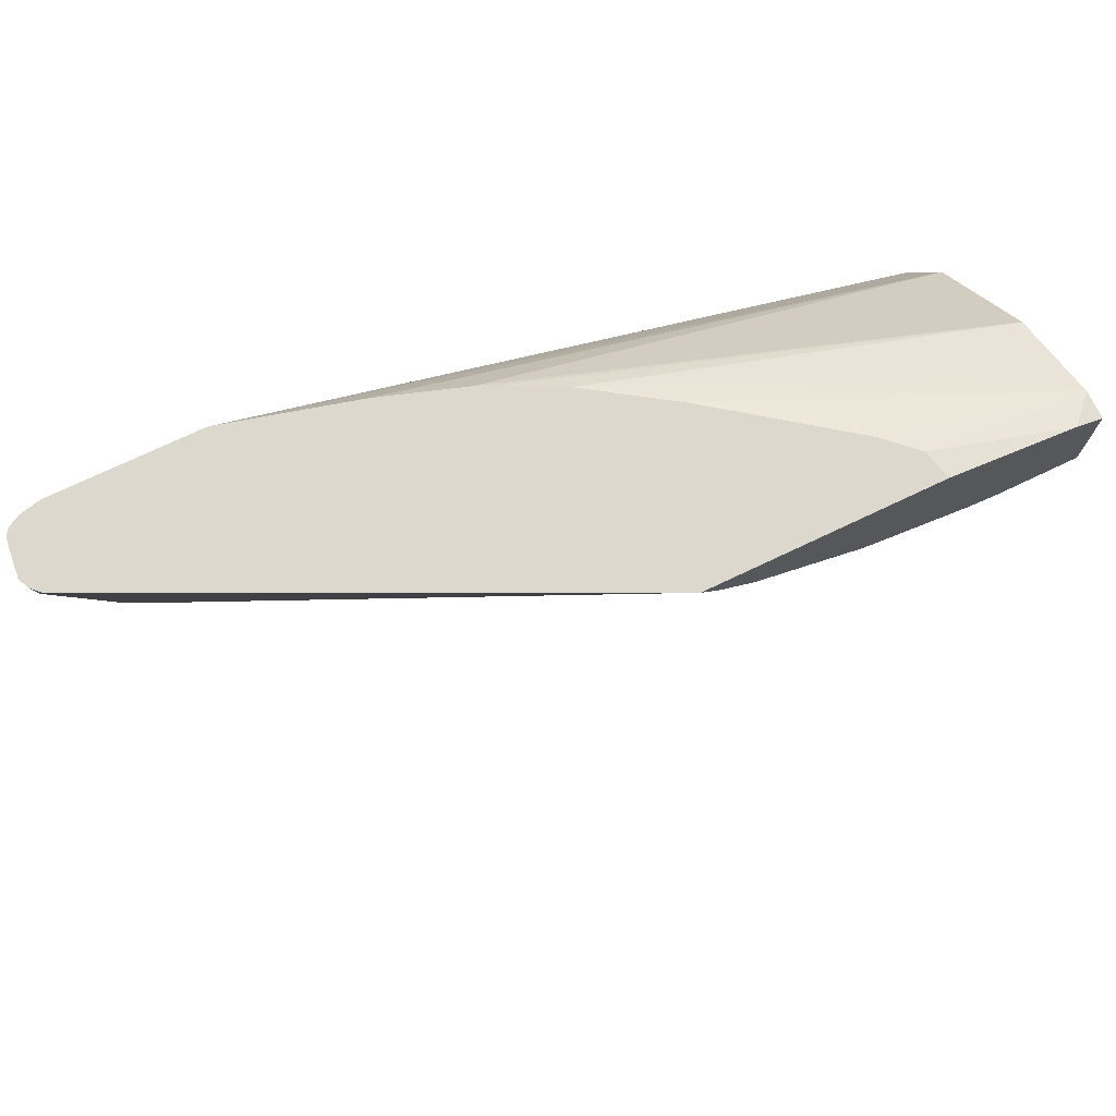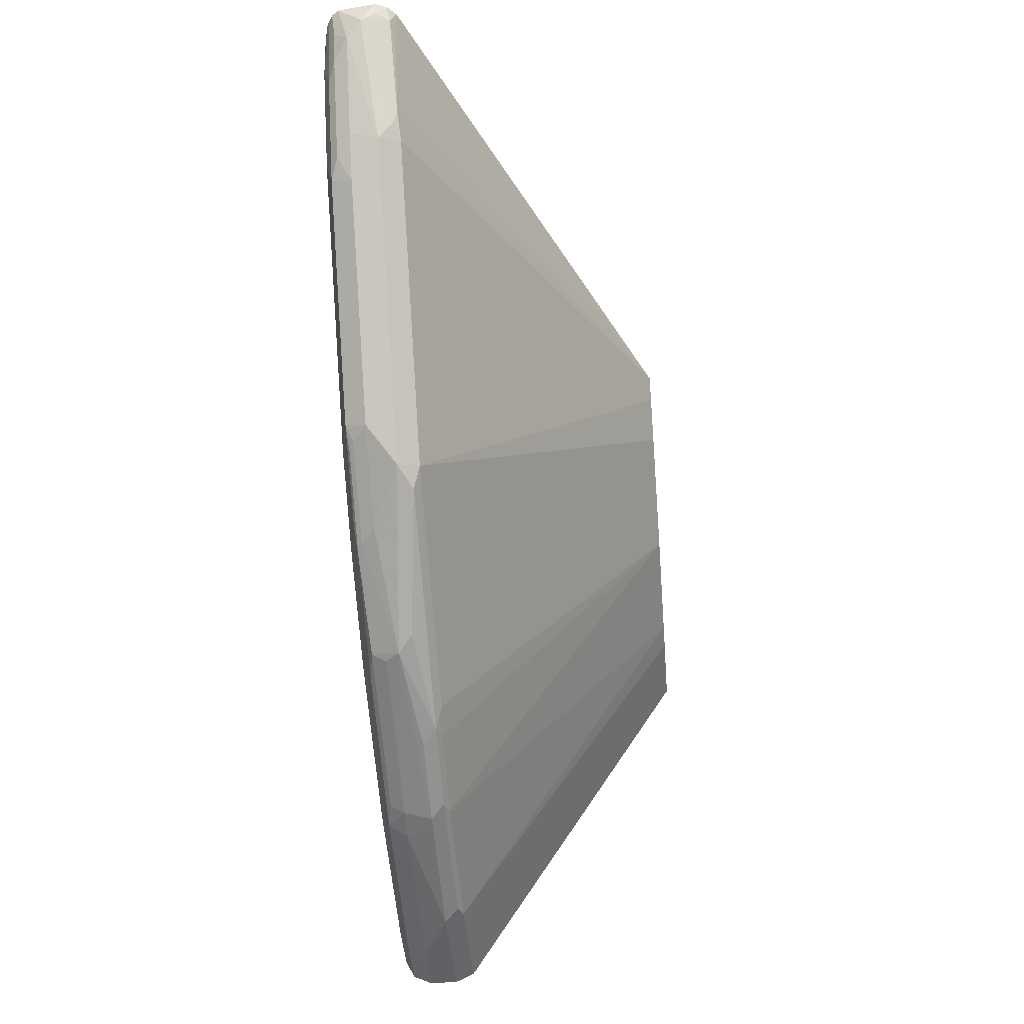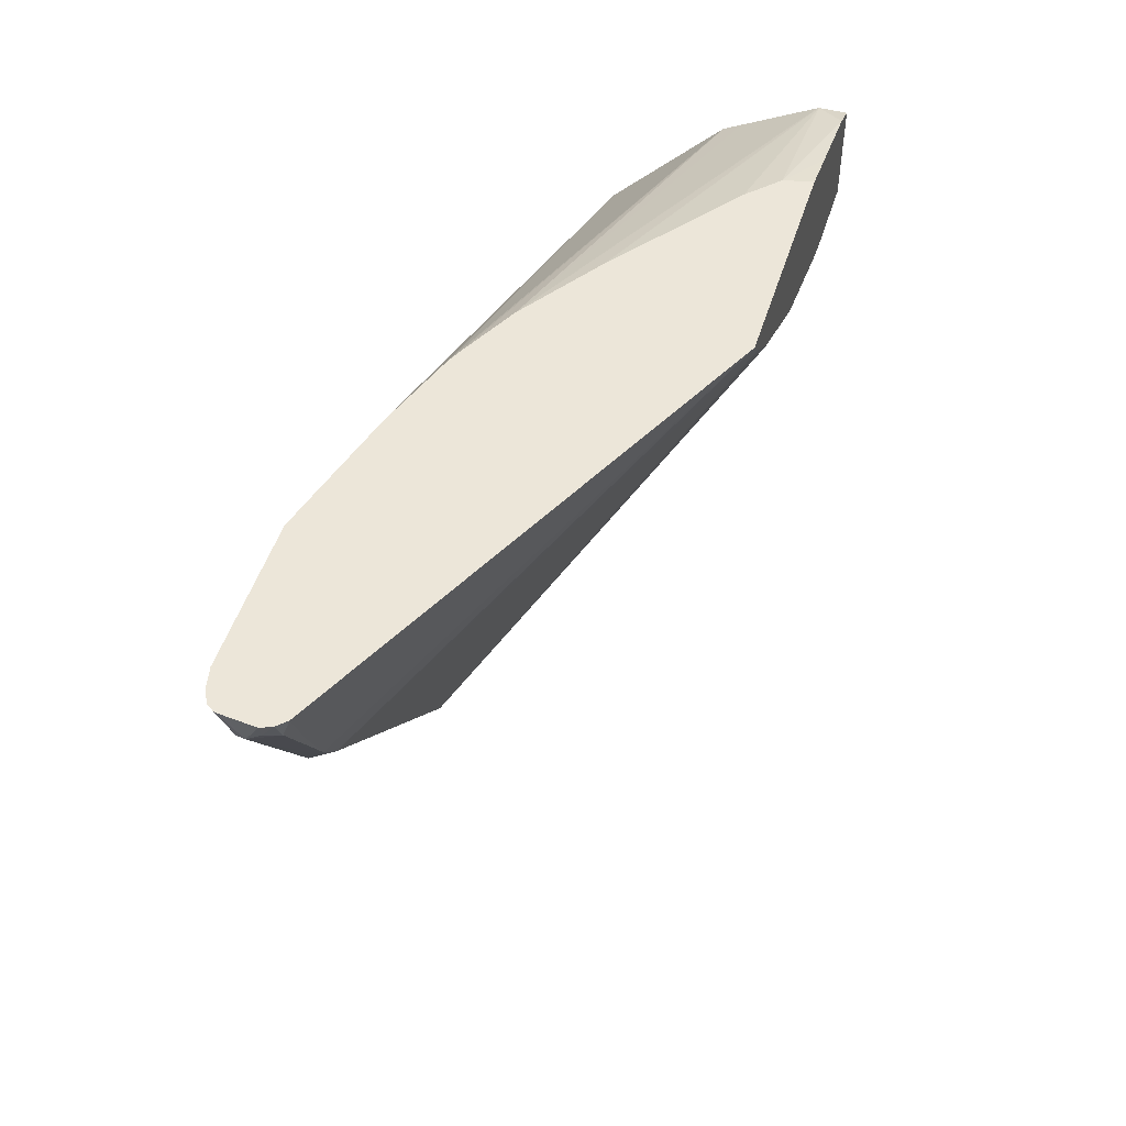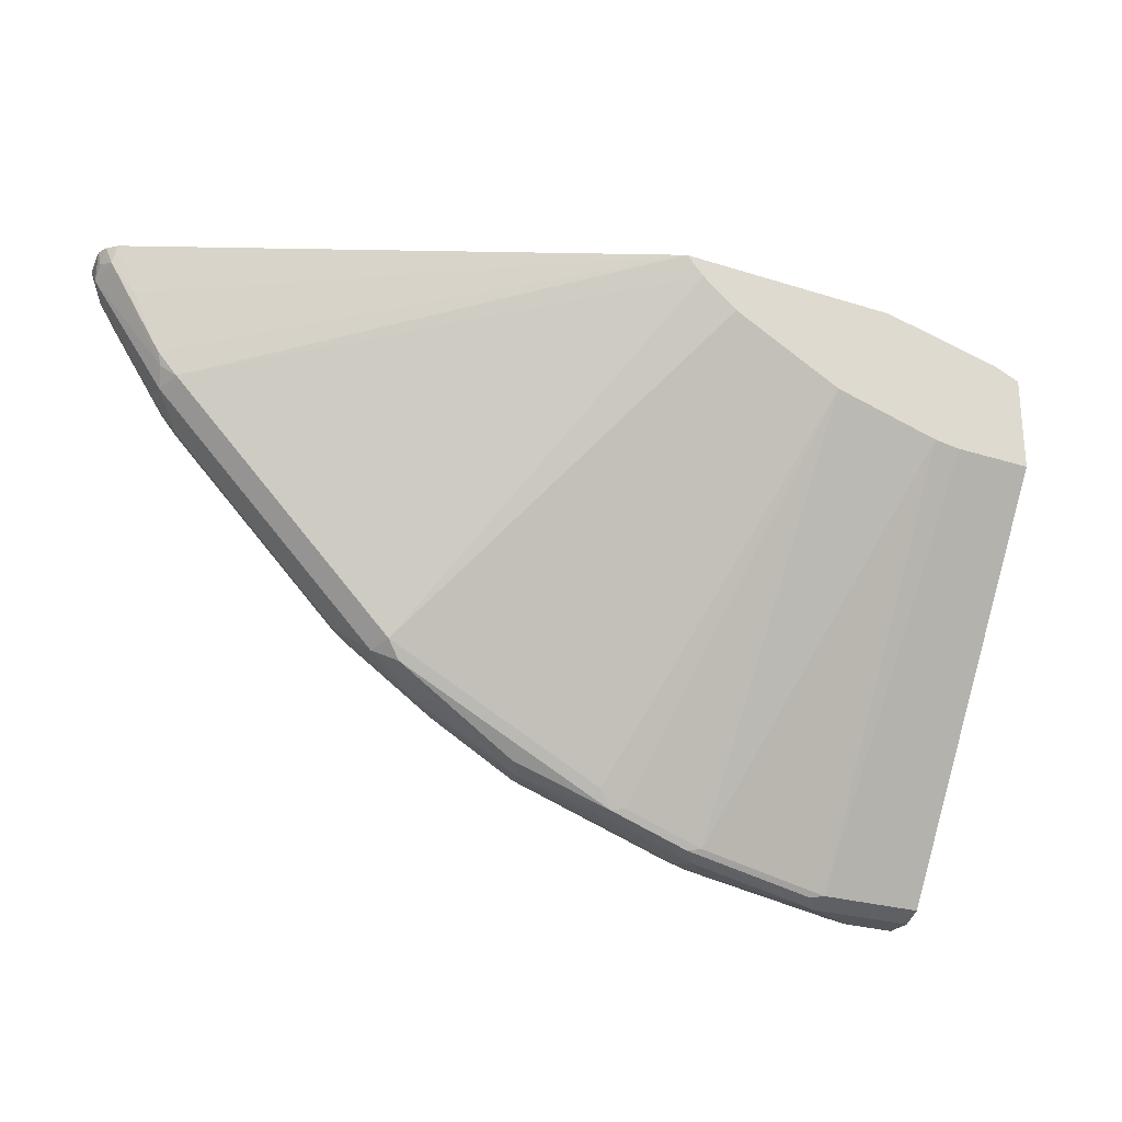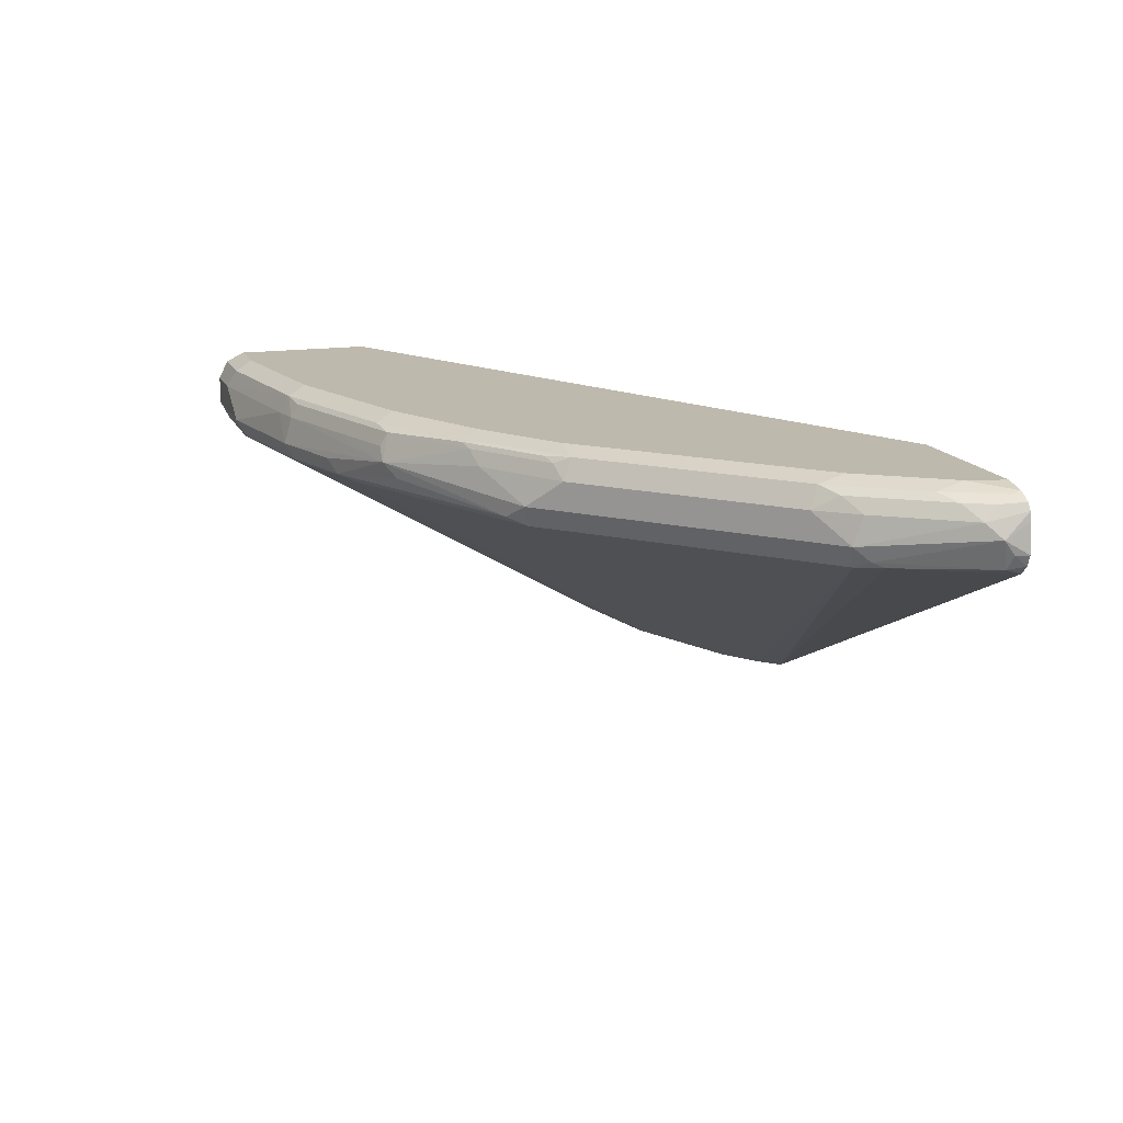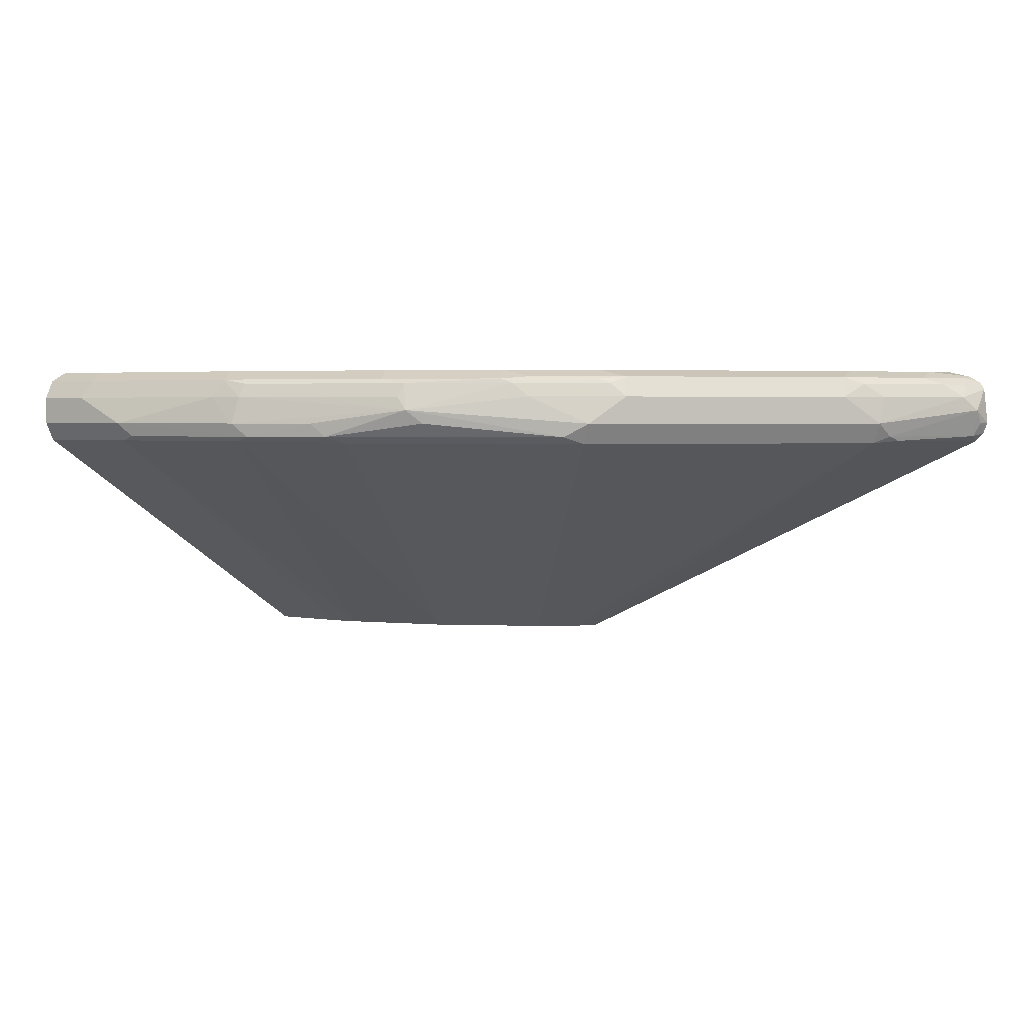
<metadata>
{"format":"obj","ext":"obj","renderer":"f3d","projection":"perspective","resolution":1024,"background":"white","views":[{"elev":72.5,"azim":-25.5,"up":"+Z"},{"elev":-46.8,"azim":-85.2,"up":"+Z"},{"elev":48.9,"azim":-73.0,"up":"+Z"},{"elev":-25.3,"azim":-27.2,"up":"+Z"},{"elev":15.3,"azim":-107.9,"up":"+Y"},{"elev":2.9,"azim":-146.3,"up":"+Y"}]}
</metadata>
<code>
v -0.0006505 0.7645 -0.6116
v -0.0006505 0.7475 -0.6116
v -0.03398 0.7645 -0.6116
v -0.0006505 0.7758 -0.6059
v -0.0006505 0.7361 -0.6059
v -0.068 0.7475 -0.6116
v -0.1359 0.7645 -0.5946
v -0.1416 0.7758 -0.5889
v -0.03964 0.7758 -0.6059
v -0.0006505 0.7814 -0.5946
v -0.0006505 0.594 -0.365
v -0.068 0.7361 -0.6059
v -0.07646 0.739 -0.6073
v -0.1614 0.739 -0.5903
v -0.1529 0.7475 -0.5946
v -0.155 0.7645 -0.5903
v -0.1572 0.773 -0.5861
v -0.1926 0.7758 -0.5719
v -0.1359 0.7814 -0.5776
v -0.03398 0.7814 -0.5946
v -0.0006505 0.7814 -0.5096
v -0.0006505 0.594 -0.3055
v -0.05101 0.594 -0.365
v -0.068 0.594 -0.3629
v -0.1529 0.7361 -0.5889
v -0.2039 0.7361 -0.5719
v -0.2124 0.739 -0.5733
v -0.2039 0.7475 -0.5776
v -0.2634 0.756 -0.5563
v -0.206 0.7645 -0.5733
v -0.2081 0.773 -0.5691
v -0.2435 0.7758 -0.5549
v -0.2379 0.7814 -0.5436
v -0.0006505 0.7645 -0.4587
v -0.4247 0.7814 -0.2831
v -0.0006505 0.6109 -0.3055
v -0.01758 0.594 -0.299
v -0.1359 0.594 -0.3457
v -0.2209 0.7347 -0.5627
v -0.2548 0.7347 -0.5457
v -0.2634 0.739 -0.5478
v -0.2718 0.7475 -0.55
v -0.2591 0.773 -0.5521
v -0.257 0.7645 -0.5563
v -0.3482 0.739 -0.5054
v -0.3624 0.7475 -0.4983
v -0.3284 0.7645 -0.5153
v -0.3185 0.773 -0.5181
v -0.3114 0.7758 -0.521
v -0.2718 0.7814 -0.5266
v -0.0006505 0.7361 -0.4021
v -0.5153 0.7814 -0.2831
v -0.4118 0.7782 -0.2831
v -0.0006505 0.6116 -0.3058
v -0.1963 0.6871 -0.2831
v -0.1184 0.6291 -0.2831
v -0.1002 0.6116 -0.2831
v -0.06858 0.594 -0.2886
v -0.1365 0.594 -0.3454
v -0.1705 0.594 -0.3284
v -0.2045 0.594 -0.3114
v -0.3567 0.7347 -0.4948
v -0.3143 0.739 -0.5224
v -0.4303 0.7475 -0.4304
v -0.3794 0.7645 -0.4813
v -0.344 0.773 -0.5011
v -0.3057 0.7814 -0.5096
v -0.3624 0.7758 -0.487
v -0.3249 0.7772 -0.5096
v -0.0006505 0.6852 -0.3511
v -0.3433 0.7602 -0.2831
v -0.2924 0.7432 -0.2831
v -0.5096 0.7814 -0.3058
v -0.528 0.7786 -0.2831
v -0.0006505 0.6225 -0.3112
v -0.2473 0.721 -0.2831
v -0.0963 0.5946 -0.2831
v -0.0963 0.594 -0.2831
v -0.2263 0.594 -0.2943
v -0.4247 0.7347 -0.4269
v -0.4983 0.7475 -0.3624
v -0.4303 0.7645 -0.4304
v -0.3758 0.7772 -0.4757
v -0.3694 0.773 -0.4841
v -0.4608 0.7772 -0.3907
v -0.3567 0.7814 -0.4757
v -0.0006505 0.6682 -0.3341
v -0.2812 0.738 -0.2831
v -0.5117 0.7772 -0.3228
v -0.4756 0.7814 -0.3568
v -0.4778 0.7772 -0.3737
v -0.5287 0.7772 -0.2888
v -0.5318 0.7767 -0.2831
v -0.0006505 0.6338 -0.3169
v -0.0006505 0.6569 -0.3284
v -0.0006505 0.6678 -0.3339
v -0.2368 0.594 -0.2831
v -0.4926 0.7347 -0.3589
v -0.5011 0.739 -0.3525
v -0.5394 0.756 -0.2973
v -0.533 0.7645 -0.3058
v -0.499 0.7645 -0.3568
v -0.4813 0.7645 -0.3794
v -0.4416 0.7814 -0.3907
v -0.3907 0.7814 -0.4417
v -0.5224 0.773 -0.3143
v -0.4884 0.773 -0.3653
v -0.5308 0.773 -0.2973
v -0.5358 0.7743 -0.2831
v -0.5332 0.7355 -0.2831
v -0.5209 0.7361 -0.3115
v -0.504 0.7361 -0.3454
v -0.5351 0.739 -0.2931
v -0.5394 0.7475 -0.2909
v -0.5411 0.7475 -0.2831
v -0.5394 0.7645 -0.2831
v -0.5386 0.7701 -0.2831
v -0.5385 0.7409 -0.2831
f 52 73 74
f 51 72 70
f 51 71 72
f 51 53 71
f 49 68 69
f 49 66 68
f 49 67 50
f 54 75 76
f 48 66 49
f 47 66 48
f 49 69 67
f 54 76 55
f 64 81 82
f 58 77 78
f 61 79 62
f 62 79 80
f 64 80 98
f 64 98 81
f 65 83 84
f 65 84 66
f 65 82 85
f 65 85 83
f 66 84 68
f 47 65 66
f 67 69 86
f 57 77 58
f 46 65 47
f 36 57 37
f 46 64 82
f 68 84 83
f 35 56 55
f 35 55 76
f 35 76 88
f 35 88 72
f 35 72 71
f 35 71 53
f 35 53 51
f 36 54 55
f 36 55 56
f 36 56 57
f 37 57 58
f 46 82 65
f 38 59 39
f 39 60 40
f 40 60 61
f 40 61 62
f 40 62 41
f 41 63 42
f 41 62 63
f 42 63 45
f 43 48 49
f 45 62 46
f 45 63 62
f 46 62 80
f 46 80 64
f 39 59 60
f 68 83 69
f 97 112 98
f 70 72 87
f 92 106 108
f 92 108 109
f 92 109 93
f 97 110 111
f 97 111 112
f 98 112 99
f 99 112 113
f 99 113 100
f 100 113 114
f 100 114 115
f 100 115 116
f 100 116 117
f 100 117 101
f 101 117 108
f 101 108 106
f 101 106 102
f 102 106 107
f 102 107 103
f 108 117 109
f 110 118 113
f 110 113 111
f 111 113 112
f 113 118 114
f 114 118 115
f 35 57 56
f 91 107 106
f 91 103 107
f 89 91 106
f 89 106 92
f 72 88 87
f 73 89 74
f 73 90 91
f 73 91 89
f 74 89 92
f 74 92 93
f 75 94 76
f 76 94 95
f 76 95 96
f 76 96 87
f 76 87 88
f 79 97 98
f 69 83 86
f 79 98 80
f 81 99 100
f 81 100 101
f 81 101 102
f 81 102 103
f 81 103 82
f 82 103 85
f 83 85 86
f 85 103 91
f 85 91 90
f 85 90 104
f 85 104 105
f 85 105 86
f 81 98 99
f 35 77 57
f 14 28 15
f 35 97 78
f 6 13 14
f 6 14 15
f 6 15 7
f 7 15 16
f 7 16 8
f 8 16 17
f 8 17 18
f 8 18 19
f 8 19 20
f 8 20 9
f 10 20 19
f 10 19 33
f 10 33 50
f 10 50 67
f 10 67 86
f 10 86 105
f 10 105 104
f 10 104 90
f 10 90 73
f 10 73 52
f 10 52 35
f 10 35 21
f 11 22 37
f 11 37 58
f 11 58 78
f 6 12 13
f 11 78 97
f 5 23 12
f 4 20 10
f 1 2 6
f 1 6 3
f 1 3 9
f 1 9 4
f 1 4 10
f 1 10 21
f 1 21 34
f 1 34 51
f 1 51 70
f 1 70 87
f 1 87 96
f 1 96 95
f 1 95 94
f 1 94 75
f 1 75 54
f 1 54 36
f 1 36 22
f 1 22 11
f 1 11 5
f 1 5 2
f 2 12 6
f 3 6 7
f 3 7 8
f 3 8 9
f 4 9 20
f 5 11 23
f 11 97 79
f 2 5 12
f 11 61 60
f 27 41 42
f 27 42 29
f 27 29 28
f 29 43 44
f 29 44 30
f 29 42 45
f 29 45 46
f 29 46 47
f 29 47 48
f 29 48 43
f 30 44 43
f 30 43 31
f 32 43 49
f 32 49 33
f 34 35 51
f 35 52 74
f 35 74 93
f 35 93 109
f 35 109 117
f 35 117 116
f 35 116 115
f 35 115 118
f 35 118 110
f 35 110 97
f 11 79 61
f 27 40 41
f 27 39 40
f 33 49 50
f 26 39 27
f 11 60 59
f 26 38 39
f 11 59 38
f 11 38 24
f 11 24 23
f 12 23 24
f 12 24 25
f 12 14 13
f 14 25 26
f 14 26 27
f 14 27 28
f 35 78 77
f 15 28 29
f 12 25 14
f 16 29 30
f 24 38 25
f 15 29 16
f 22 36 37
f 21 35 34
f 18 33 19
f 25 38 26
f 18 32 33
f 18 43 32
f 18 31 43
f 17 31 18
f 17 30 31
f 16 30 17

</code>
